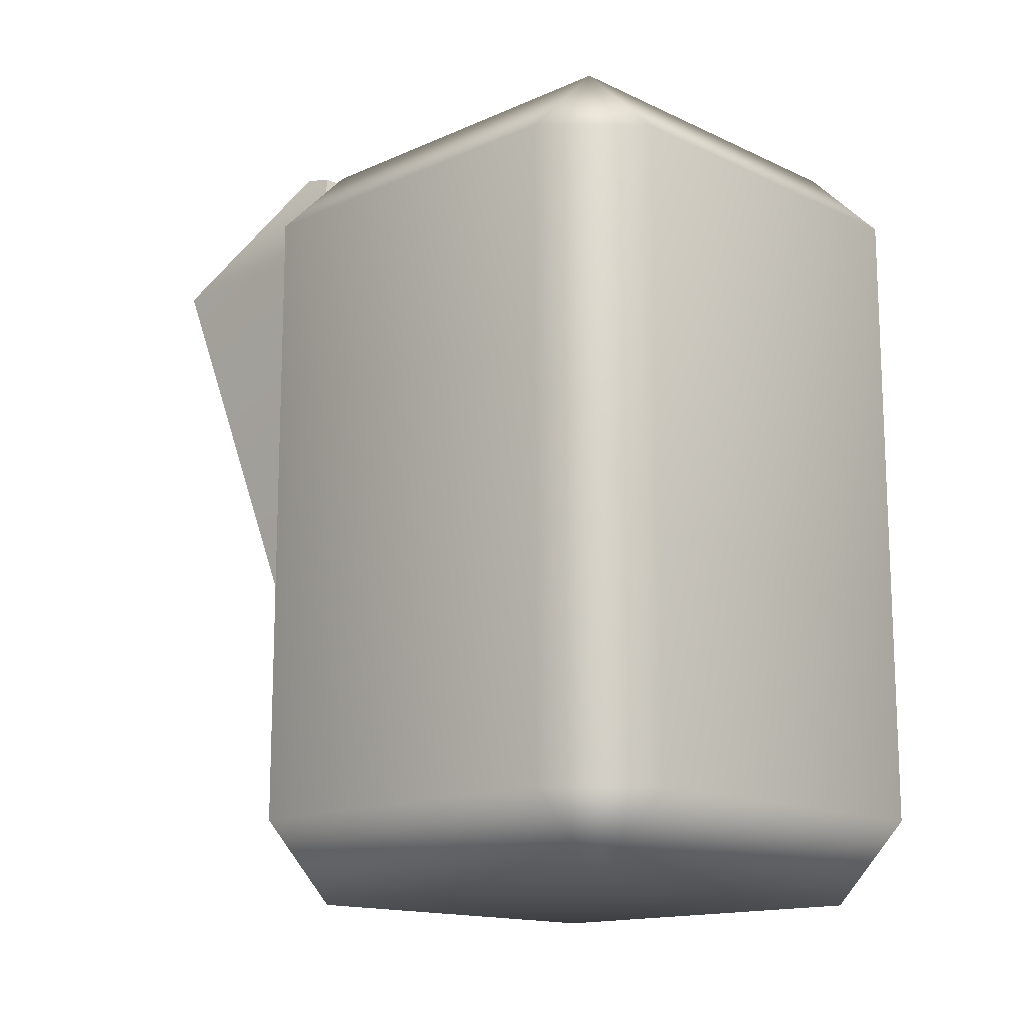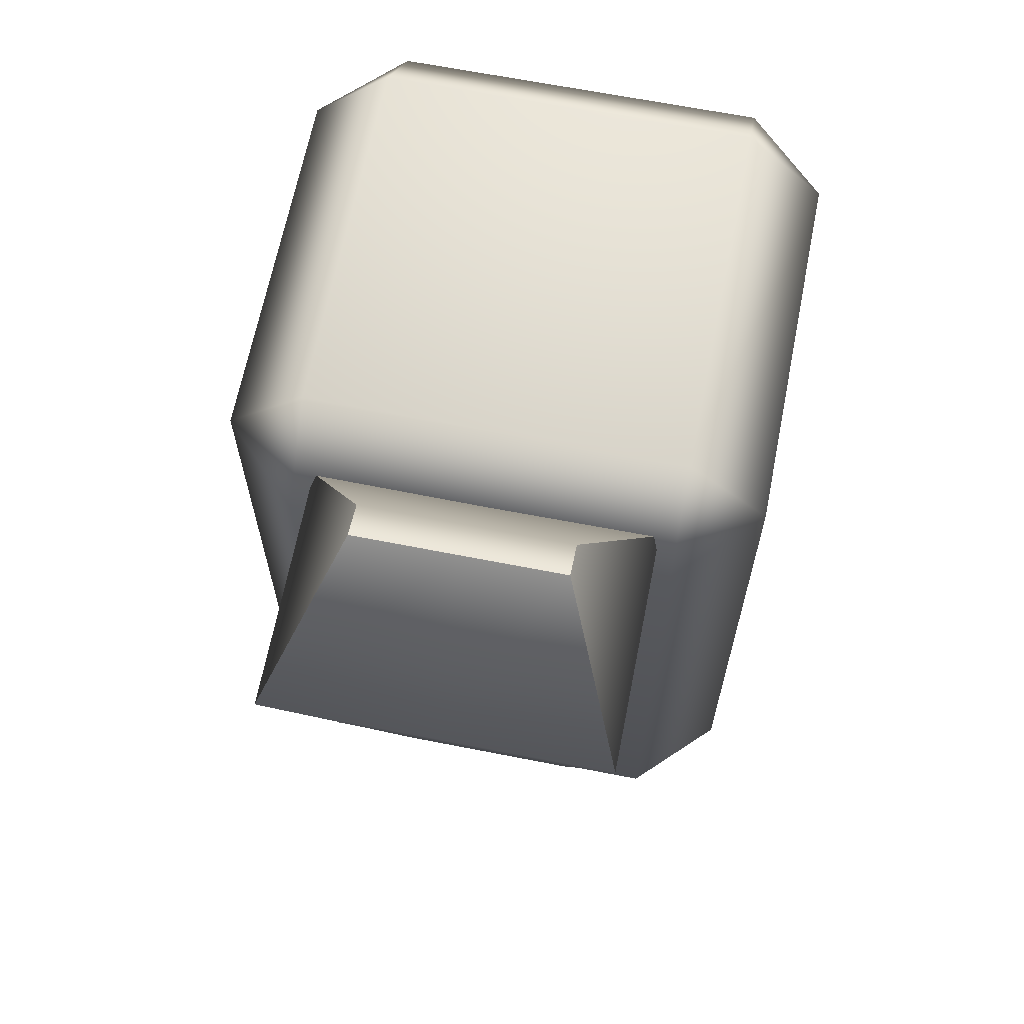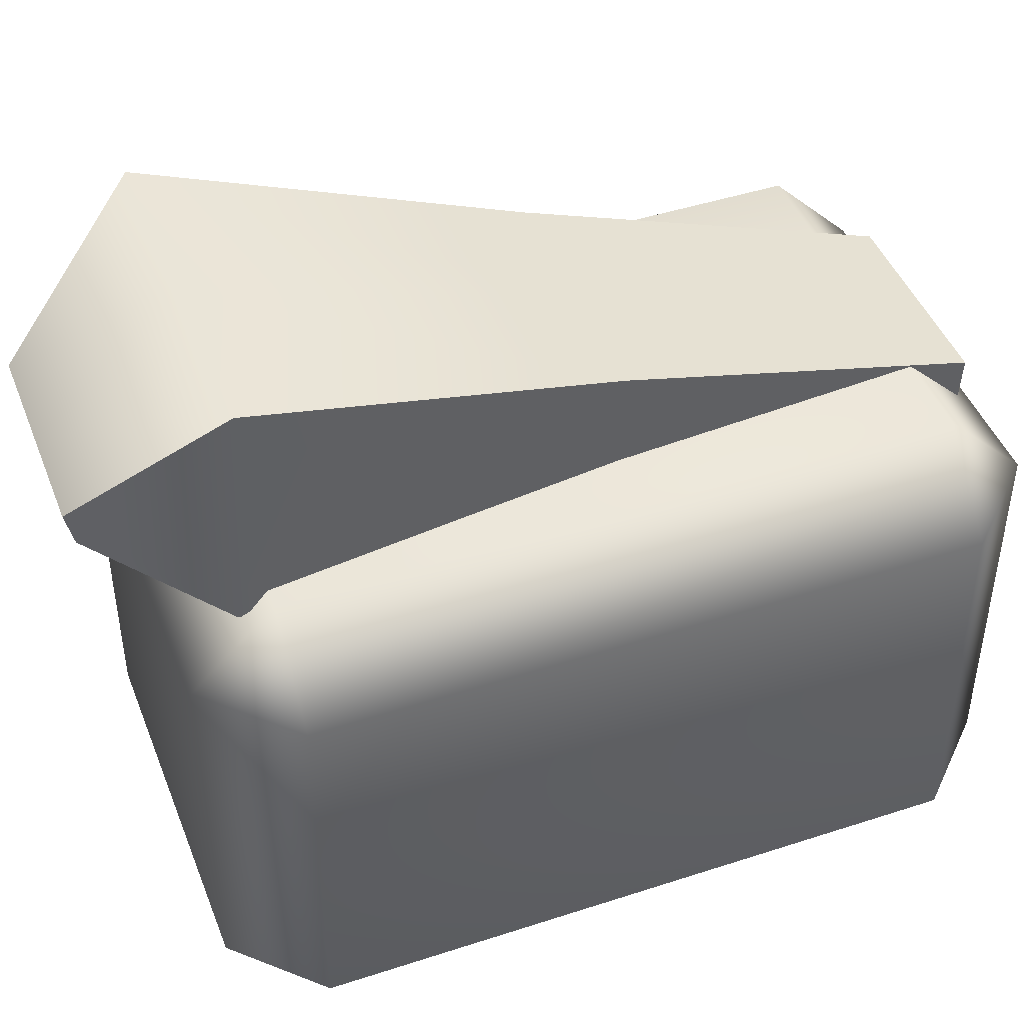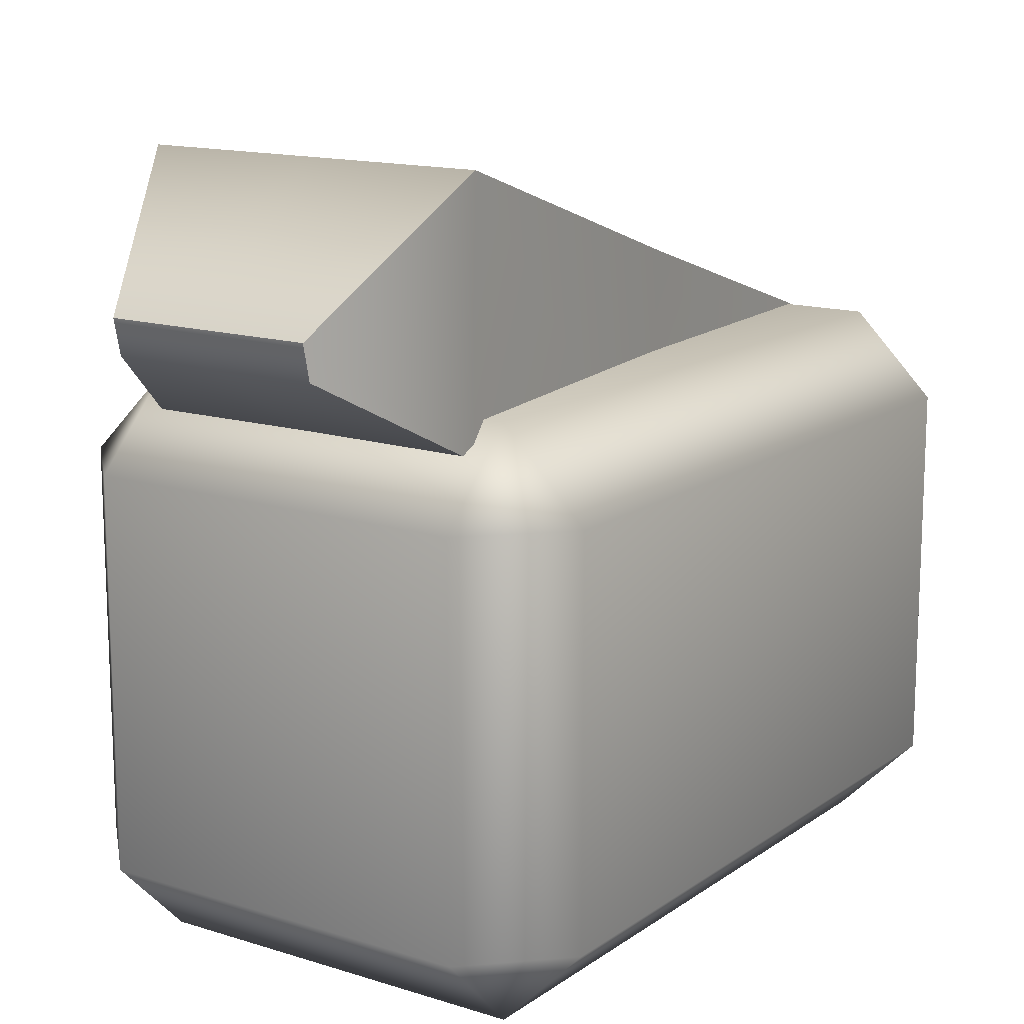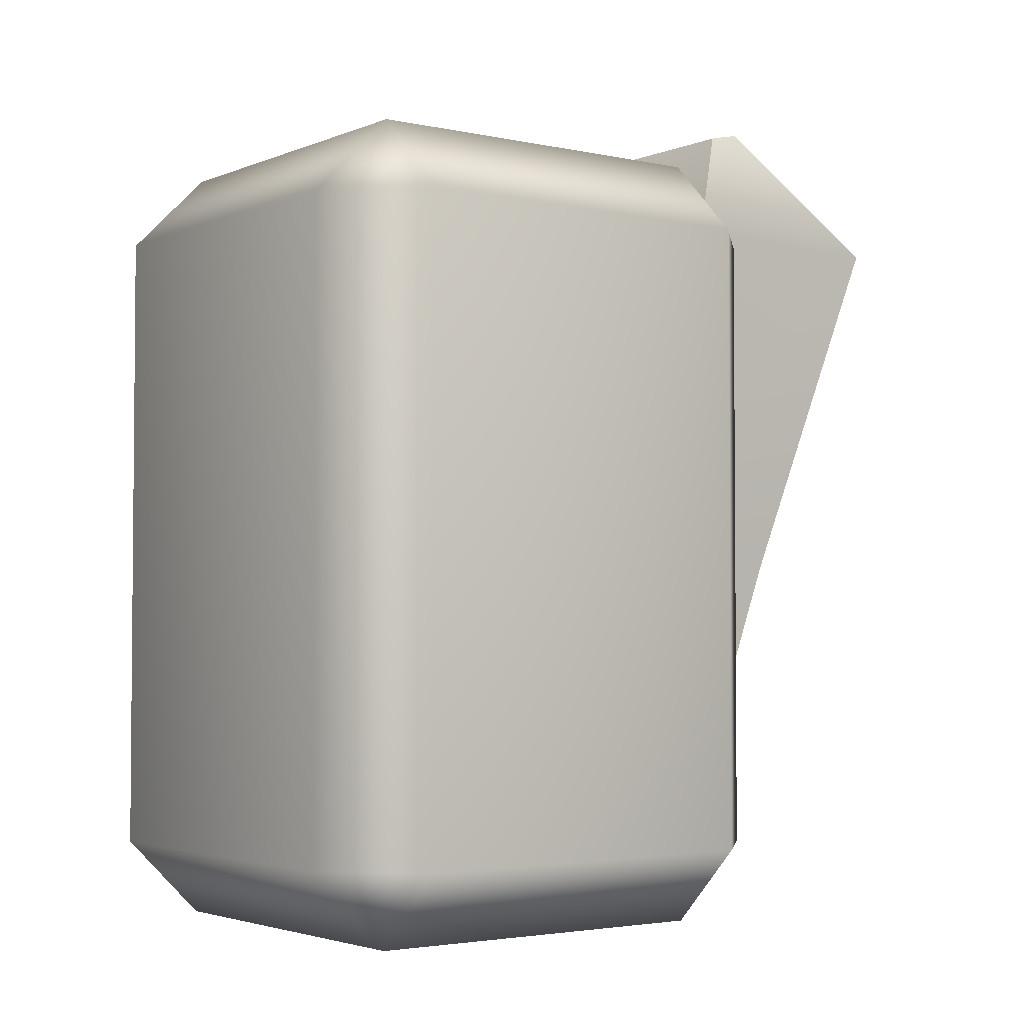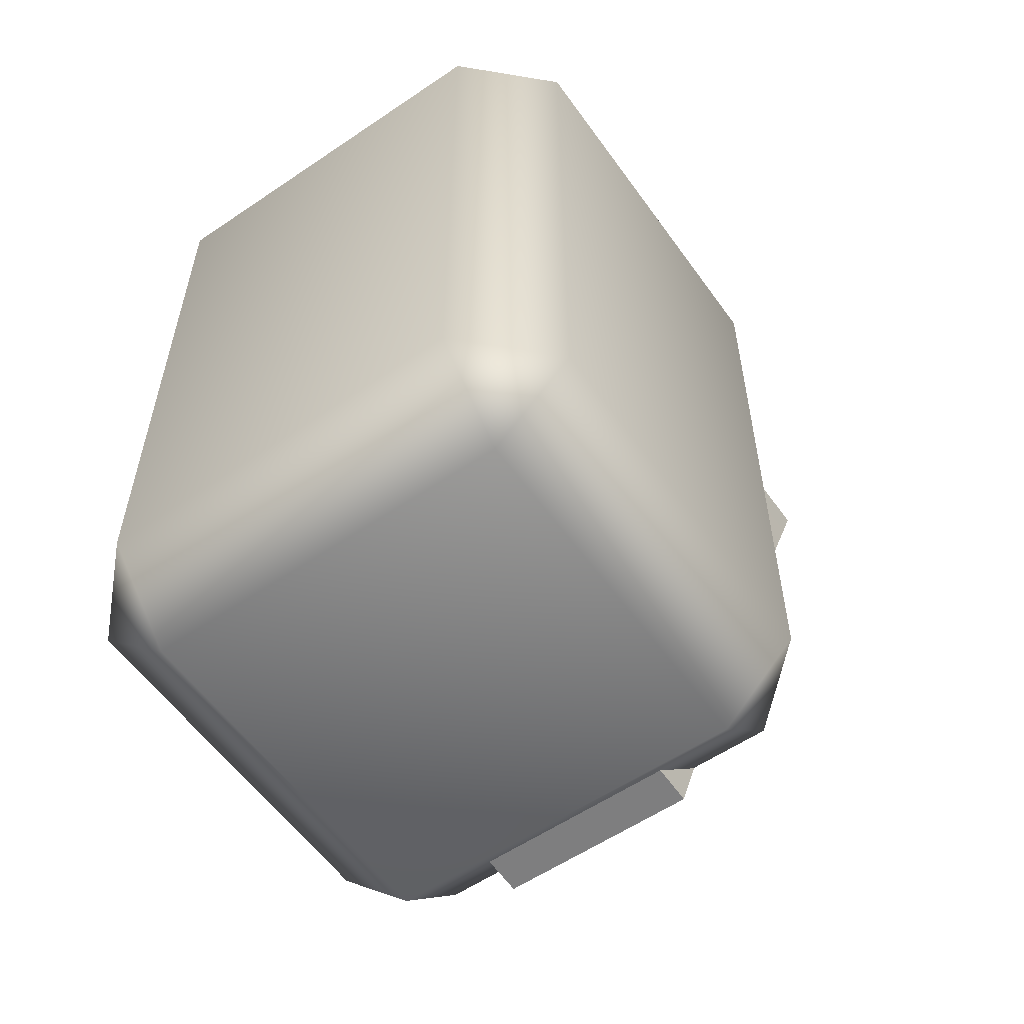
<metadata>
{"format":"obj","ext":"obj","renderer":"f3d","projection":"perspective","resolution":1024,"background":"white","views":[{"elev":-14.6,"azim":134.2,"up":"+Y"},{"elev":65.7,"azim":11.2,"up":"+Y"},{"elev":45.1,"azim":-110.7,"up":"+Z"},{"elev":14.4,"azim":-145.6,"up":"+Z"},{"elev":-3.1,"azim":-126.5,"up":"+Y"},{"elev":-57.3,"azim":-144.8,"up":"+Y"}]}
</metadata>
<code>
g LowerLeg_right.014
v -0.08004 0.1156 -0.1709
v 0.08004 -0.1597 -0.1709
v 0.08004 0.1156 -0.1709
v -0.08004 -0.1597 -0.1709
v -0.1143 -0.1597 -0.1366
v -0.1143 0.1156 -0.1366
v -0.1143 0.1156 0.02347
v -0.1143 -0.1597 0.02344
v -0.08004 -0.1597 0.05774
v -0.08004 0.1156 0.05776
v 0.08004 0.1156 0.05776
v 0.08004 -0.1597 0.05774
v 0.1143 -0.1597 0.02344
v 0.1143 0.1156 0.02347
v 0.1143 -0.1597 -0.1366
v 0.1143 0.1156 -0.1366
v 0.08004 -0.1597 -0.1709
v 0.08004 0.1156 -0.1709
v 0.08004 -0.1597 0.05774
v -0.08004 -0.194 0.02344
v -0.08004 -0.1597 0.05774
v -0.1143 -0.1597 0.02344
v 0.08004 -0.194 0.02344
v 0.1143 -0.1597 0.02344
v 0.1143 -0.1597 -0.1366
v 0.08004 -0.194 -0.1366
v 0.08004 -0.1597 -0.1709
v -0.08004 -0.1597 -0.1709
v -0.08004 -0.194 -0.1366
v -0.1143 -0.1597 -0.1366
v 0.08004 0.1156 -0.1709
v -0.08004 0.1499 -0.1366
v -0.08004 0.1156 -0.1709
v -0.1143 0.1156 -0.1366
v 0.08004 0.1499 -0.1366
v 0.1143 0.1156 -0.1366
v 0.1143 0.1156 0.02347
v -0.08004 0.1499 0.02347
v -0.1143 0.1156 0.02347
v -0.08004 0.1156 0.05776
v 0.08004 0.1499 0.02347
v 0.08004 0.1156 0.05776
v 0.04312 -0.186 0.05007
v 0.05358 -0.02693 -0.004041
v 0.04312 -0.1807 -0.0522
v 0.05358 -0.03227 0.09823
v 0.07262 0.1231 0.04409
v 0.07262 0.1215 0.1464
v 3.648e-06 -0.186 0.05007
v 0.05358 -0.03227 0.09823
v 0.04312 -0.186 0.05007
v 3.104e-06 -0.03227 0.09823
v -0.04311 -0.186 0.05007
v 0.07262 0.1215 0.1464
v -0.05357 -0.03227 0.09823
v 2.589e-06 0.1215 0.1464
v -0.07261 0.1215 0.1464
v 3.648e-06 -0.186 0.05007
v 0.04312 -0.186 0.05007
v 0.04312 -0.1807 -0.0522
v 3.648e-06 -0.1807 -0.0522
v -0.04311 -0.186 0.05007
v -0.04311 -0.1807 -0.0522
v 3.648e-06 -0.1807 -0.0522
v 0.04312 -0.1807 -0.0522
v 0.05358 -0.02693 -0.004041
v 3.104e-06 -0.02693 -0.004041
v -0.04311 -0.1807 -0.0522
v 0.07262 0.1231 0.04409
v -0.05357 -0.02693 -0.004041
v 2.589e-06 0.1226 0.04423
v -0.07261 0.1231 0.04409
v 0.04311 0.1773 0.07791
v 2.589e-06 0.1226 0.04423
v 0.07262 0.1231 0.04409
v 2.475e-06 0.1773 0.07791
v 0.04311 0.1805 0.09218
v -0.07261 0.1231 0.04409
v 2.475e-06 0.1805 0.09218
v -0.04311 0.1773 0.07791
v -0.04311 0.1805 0.09218
v 2.475e-06 0.1805 0.09218
v -0.07261 0.1215 0.1464
v -0.04311 0.1805 0.09218
v 2.589e-06 0.1215 0.1464
v 0.04311 0.1805 0.09218
v 0.07262 0.1215 0.1464
v -0.05357 -0.03227 0.09823
v -0.04311 -0.186 0.05007
v -0.04311 -0.1807 -0.0522
v -0.05357 -0.02693 -0.004041
v -0.07261 0.1215 0.1464
v -0.07261 0.1231 0.04409
v -0.04311 0.1805 0.09218
v -0.07261 0.1215 0.1464
v -0.07261 0.1231 0.04409
v -0.04311 0.1773 0.07791
v 0.07262 0.1215 0.1464
v 0.04311 0.1805 0.09218
v 0.04311 0.1773 0.07791
v 0.07262 0.1231 0.04409
g LowerLeg_right.014_0
f 3 2 1
f 2 4 1
f 4 5 1
f 5 6 1
f 7 6 5
f 8 7 5
f 7 8 9
f 10 7 9
f 11 10 9
f 12 11 9
f 11 12 13
f 14 11 13
f 13 15 14
f 15 16 14
f 15 17 16
f 17 18 16
f 21 20 19
f 21 22 20
f 20 23 19
f 19 23 24
f 25 24 23
f 26 25 23
f 23 20 26
f 27 25 26
f 28 27 26
f 29 20 22
f 20 29 26
f 29 28 26
f 30 29 22
f 28 29 30
f 33 32 31
f 32 33 34
f 32 35 31
f 35 36 31
f 36 35 37
f 32 34 38
f 35 32 38
f 34 39 38
f 40 38 39
f 35 41 37
f 41 35 38
f 38 40 41
f 42 37 41
f 40 42 41
g LowerLeg_right.014_1
f 45 44 43
f 44 46 43
f 44 47 46
f 47 48 46
f 51 50 49
f 50 52 49
f 49 52 53
f 50 54 52
f 52 55 53
f 54 56 52
f 52 56 55
f 56 57 55
f 60 59 58
f 61 60 58
f 61 58 62
f 63 61 62
f 66 65 64
f 67 66 64
f 67 64 68
f 69 66 67
f 70 67 68
f 71 69 67
f 71 67 70
f 72 71 70
f 75 74 73
f 74 76 73
f 73 76 77
f 74 78 76
f 76 79 77
f 78 80 76
f 76 80 79
f 80 81 79
f 84 83 82
f 83 85 82
f 82 85 86
f 85 87 86
f 90 89 88
f 91 90 88
f 91 88 92
f 93 91 92
f 96 95 94
f 97 96 94
f 100 99 98
f 101 100 98

</code>
